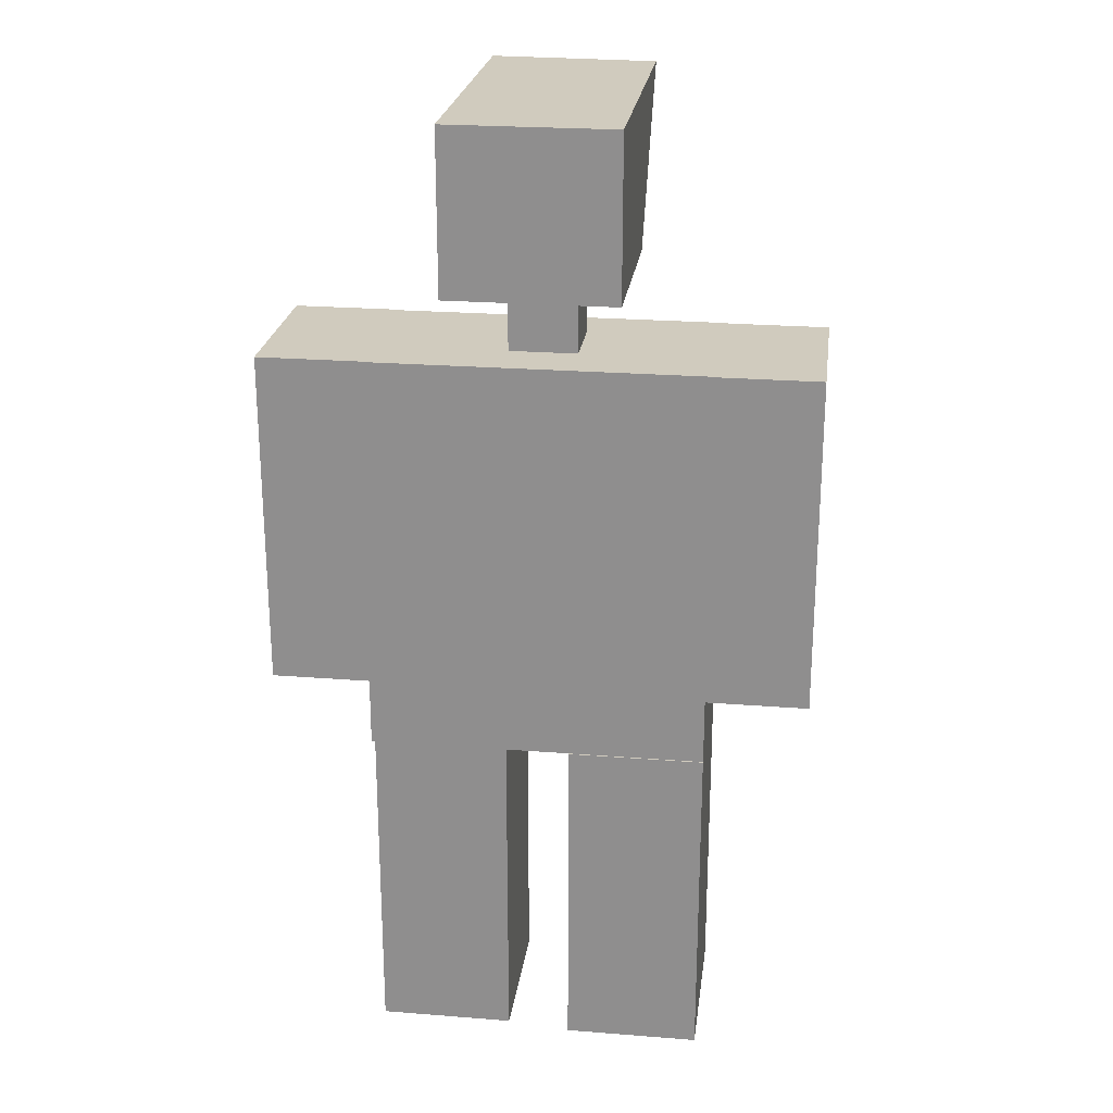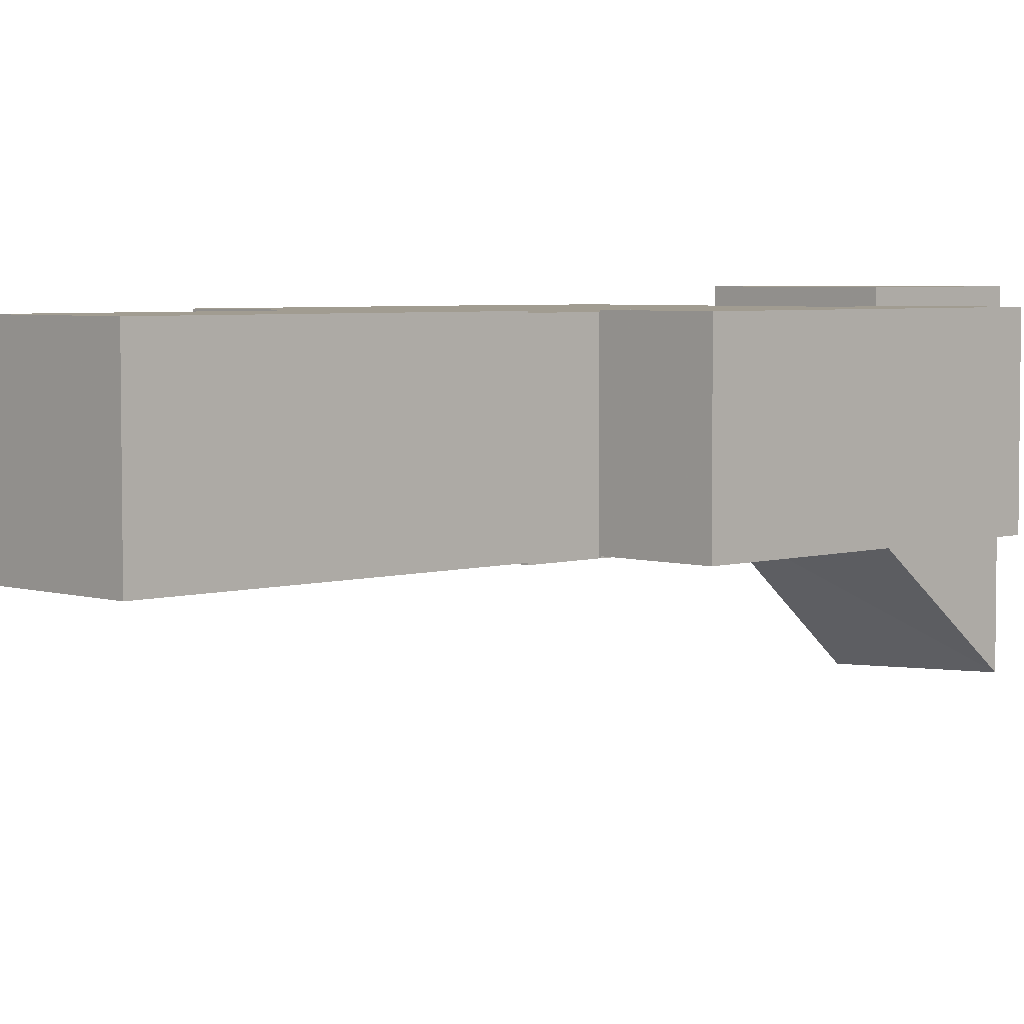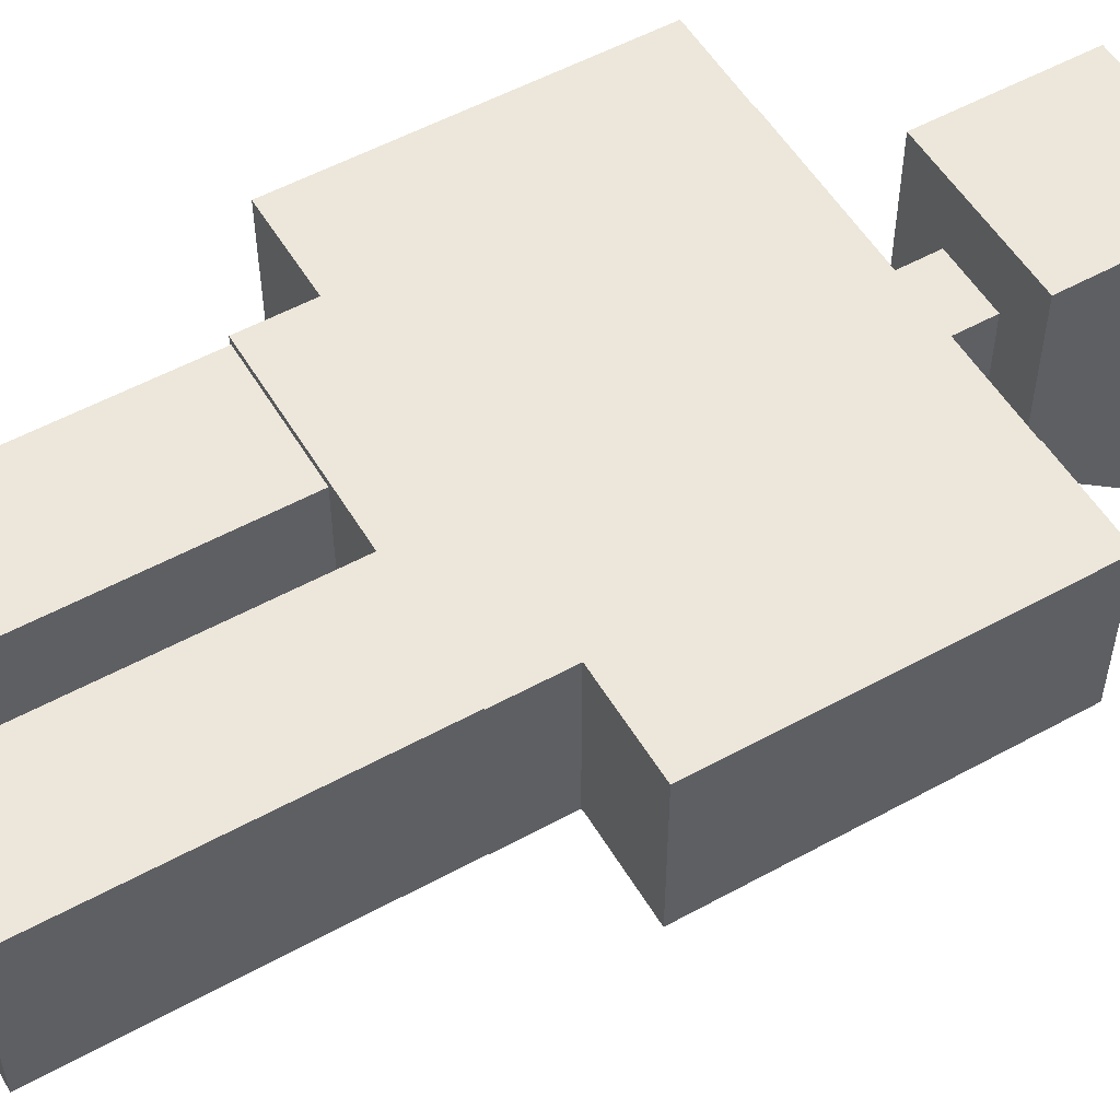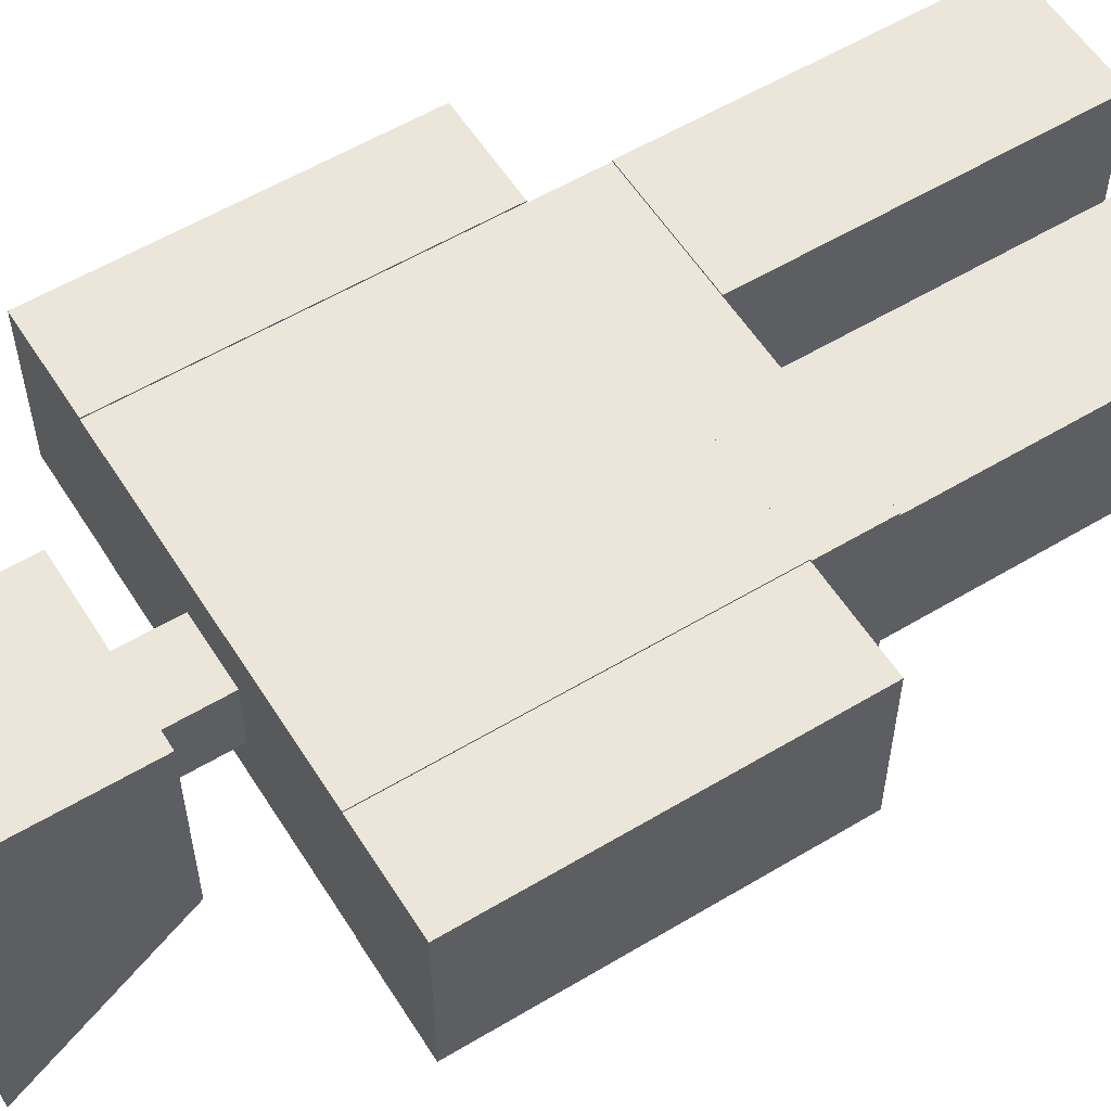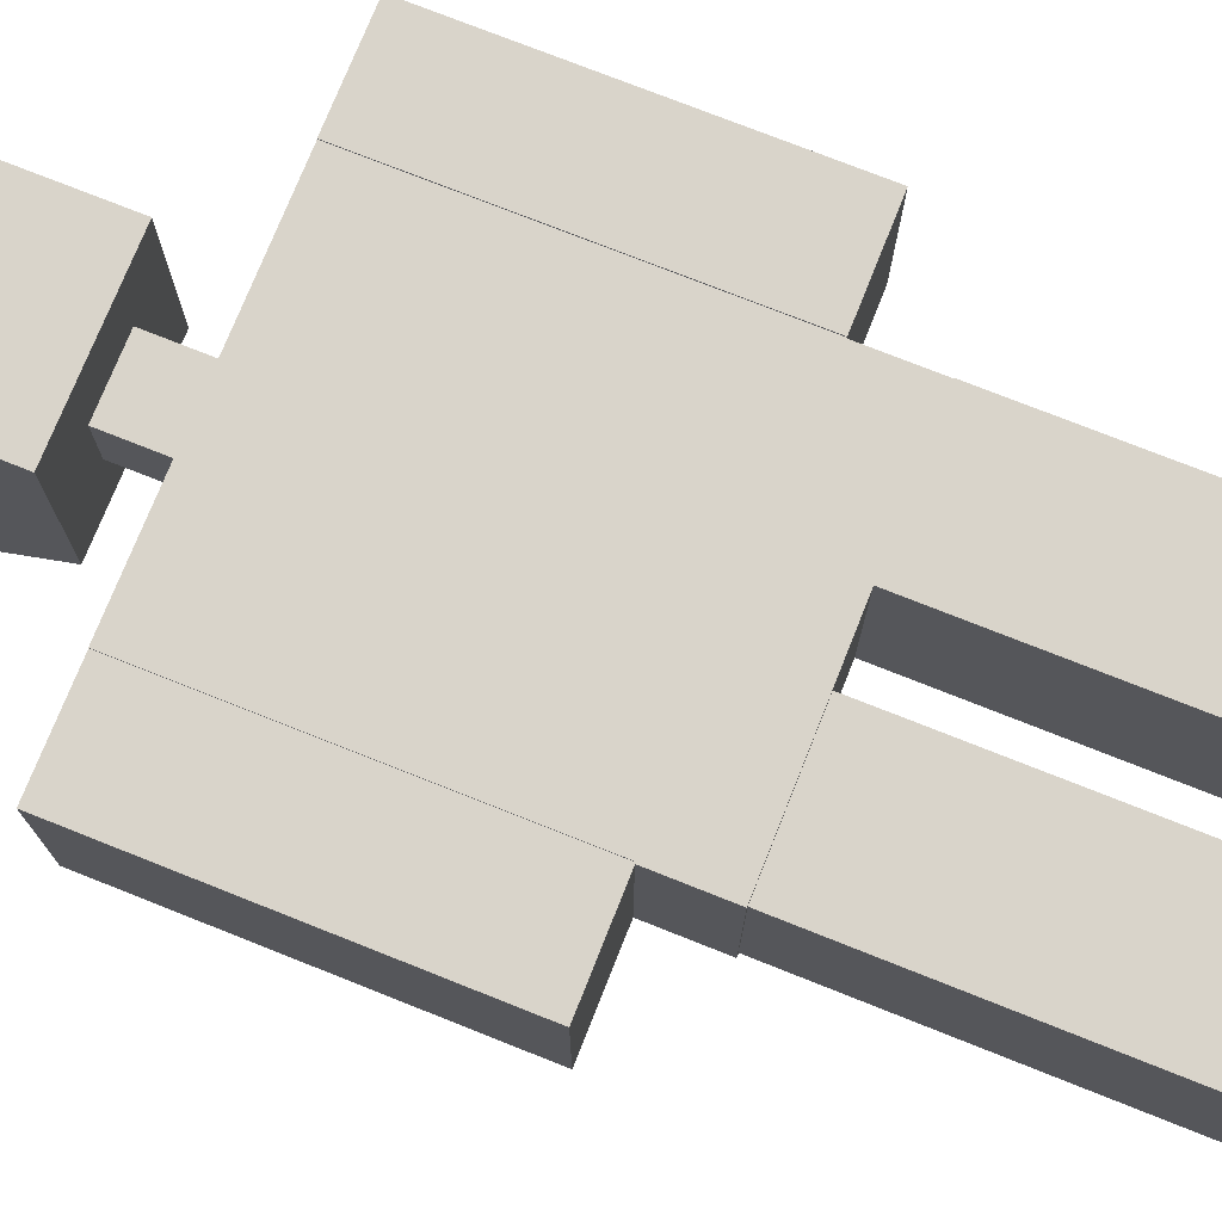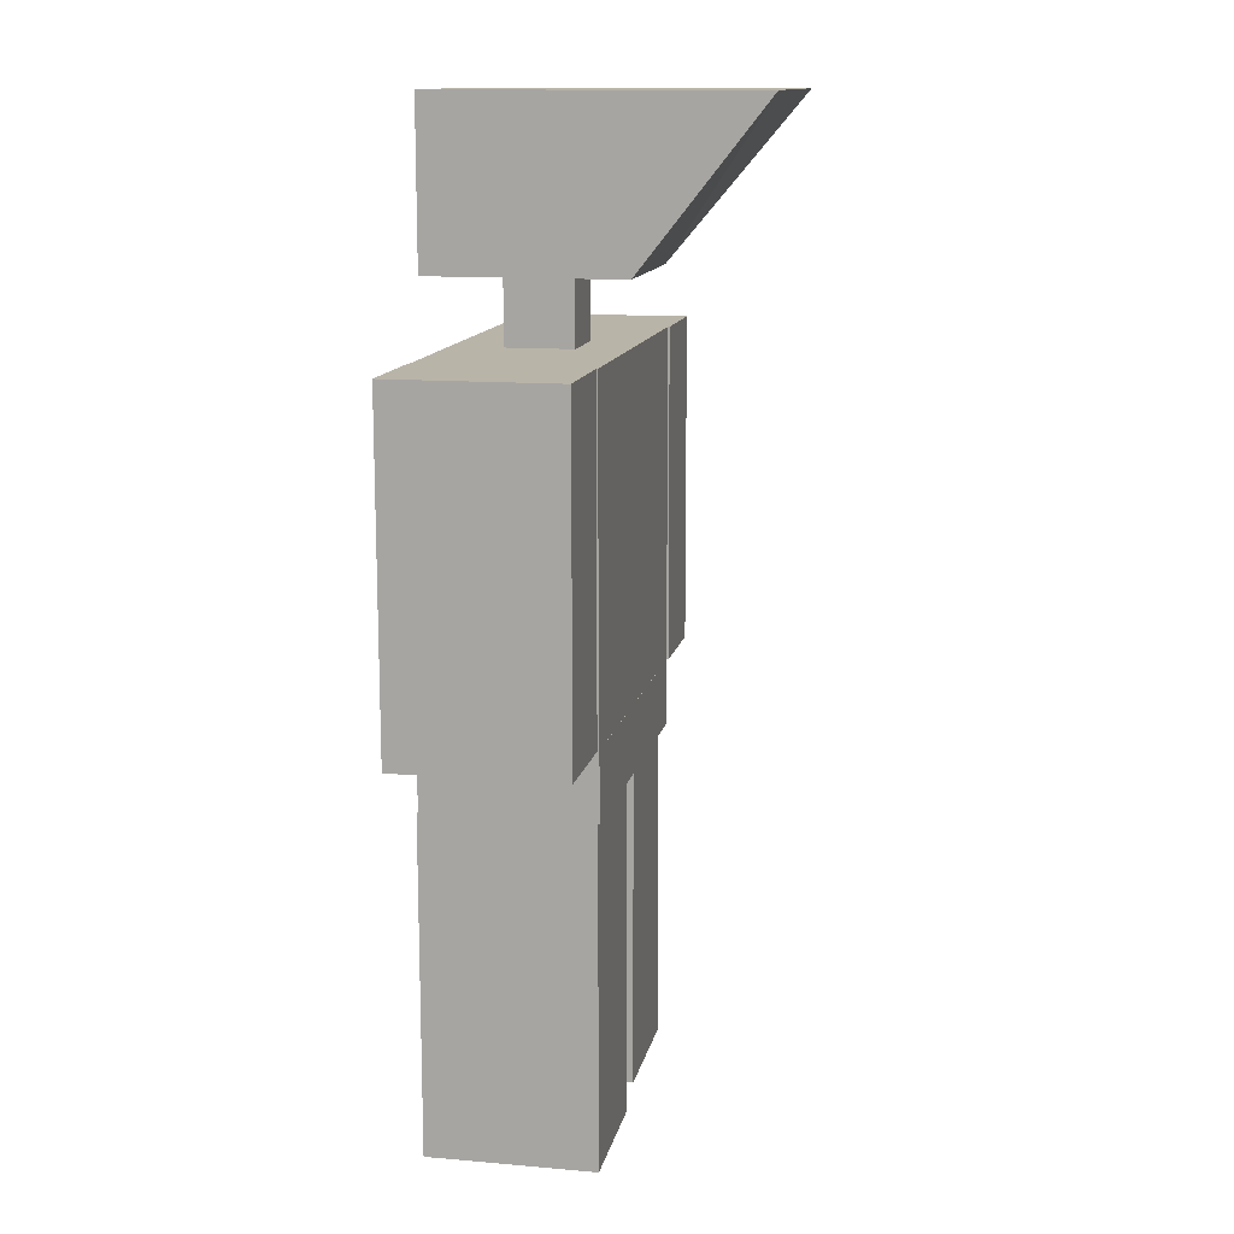
<metadata>
{"format":"obj","ext":"obj","renderer":"f3d","projection":"perspective","resolution":1024,"background":"white","views":[{"elev":23.6,"azim":7.5,"up":"+Y"},{"elev":4.5,"azim":45.4,"up":"+Z"},{"elev":53.8,"azim":59.7,"up":"+Z"},{"elev":57.1,"azim":-122.0,"up":"+Z"},{"elev":74.8,"azim":-68.3,"up":"+Z"},{"elev":13.1,"azim":101.3,"up":"+Y"}]}
</metadata>
<code>
v -0.06258 0.2747 0.03032
v -0.06258 0.1495 0.03023
v 0.06283 0.1495 0.03023
v 0.06283 0.2747 0.03032
v -0.06258 0.2747 -0.0316
v -0.06258 0.1495 -0.0317
v 0.06283 0.2747 -0.0316
v 0.06283 0.1495 -0.0317
v -0.03249 0.3599 0.03589
v -0.03249 0.2997 0.03584
v 0.03021 0.2997 0.03584
v 0.03021 0.3599 0.03589
v -0.03249 0.36 -0.08623
v -0.03249 0.2998 -0.03589
v 0.03021 0.36 -0.08316
v 0.03021 0.2998 -0.03589
v -0.06233 0.1244 0.02771
v -0.06233 3e-06 0.02762
v -0.01216 3e-06 0.02762
v -0.01216 0.1244 0.02771
v -0.06233 0.1245 -0.02874
v -0.06233 4.4e-05 -0.02883
v -0.01216 0.1245 -0.02874
v -0.01216 4.4e-05 -0.02883
v -0.1 0.2747 0.02982
v -0.1 0.1495 0.02973
v -0.06258 0.1495 0.02973
v -0.06258 0.2747 0.02982
v -0.1 0.2747 -0.03225
v -0.1 0.1495 -0.03235
v -0.06258 0.2747 -0.03225
v -0.06258 0.1495 -0.03235
v 0.06233 0.2747 0.03082
v 0.06233 0.1495 0.03073
v 0.1 0.1495 0.03073
v 0.1 0.2747 0.03082
v 0.06233 0.2747 -0.03105
v 0.06233 0.1495 -0.03115
v 0.1 0.2747 -0.03105
v 0.1 0.1495 -0.03115
v -0.01247 0.2998 0.01134
v -0.01247 0.2747 0.01132
v 0.01259 0.2747 0.01132
v 0.01259 0.2998 0.01134
v -0.01247 0.2998 -0.01341
v -0.01247 0.2747 -0.01343
v 0.01259 0.2998 -0.01341
v 0.01259 0.2747 -0.01343
v -0.06309 0.1495 0.03023
v -0.06309 0.1244 0.03021
v 0.06207 0.1244 0.03021
v 0.06207 0.1495 0.03023
v -0.06309 0.1495 -0.03175
v -0.06309 0.1245 -0.03177
v 0.06207 0.1495 -0.03175
v 0.06207 0.1245 -0.03177
v 0.01188 0.1244 0.03071
v 0.01188 0 0.03062
v 0.06207 0 0.03062
v 0.06207 0.1244 0.03071
v 0.01188 0.1245 -0.03117
v 0.01188 4.6e-05 -0.03126
v 0.06207 0.1245 -0.03117
v 0.06207 4.6e-05 -0.03126
f 1 2 3
f 1 3 4
f 5 6 2
f 2 1 5
f 7 8 6
f 7 6 5
f 4 3 8
f 4 8 7
f 5 1 7
f 7 1 4
f 2 6 8
f 2 8 3
f 9 10 11
f 9 11 12
f 13 14 10
f 13 10 9
f 15 16 14
f 15 14 13
f 12 11 16
f 12 16 15
f 15 13 9
f 15 9 12
f 10 14 16
f 10 16 11
f 17 18 19
f 17 19 20
f 21 22 18
f 21 18 17
f 23 24 22
f 23 22 21
f 20 19 24
f 20 24 23
f 23 21 17
f 23 17 20
f 18 22 24
f 18 24 19
f 25 26 27
f 25 27 28
f 29 30 26
f 29 26 25
f 31 32 30
f 31 30 29
f 28 27 32
f 28 32 31
f 31 29 25
f 31 25 28
f 26 30 32
f 26 32 27
f 33 34 35
f 33 35 36
f 37 38 34
f 37 34 33
f 39 40 38
f 39 38 37
f 36 35 40
f 36 40 39
f 39 37 33
f 39 33 36
f 34 38 40
f 34 40 35
f 41 42 43
f 41 43 44
f 45 46 42
f 45 42 41
f 47 48 46
f 47 46 45
f 44 43 48
f 44 48 47
f 47 45 41
f 47 41 44
f 42 46 48
f 42 48 43
f 49 50 51
f 49 51 52
f 53 54 50
f 53 50 49
f 55 56 54
f 55 54 53
f 52 51 56
f 52 56 55
f 55 53 49
f 55 49 52
f 50 54 56
f 50 56 51
f 57 58 59
f 57 59 60
f 61 62 58
f 61 58 57
f 63 64 62
f 63 62 61
f 60 59 64
f 60 64 63
f 63 61 57
f 63 57 60
f 58 62 64
f 58 64 59

</code>
